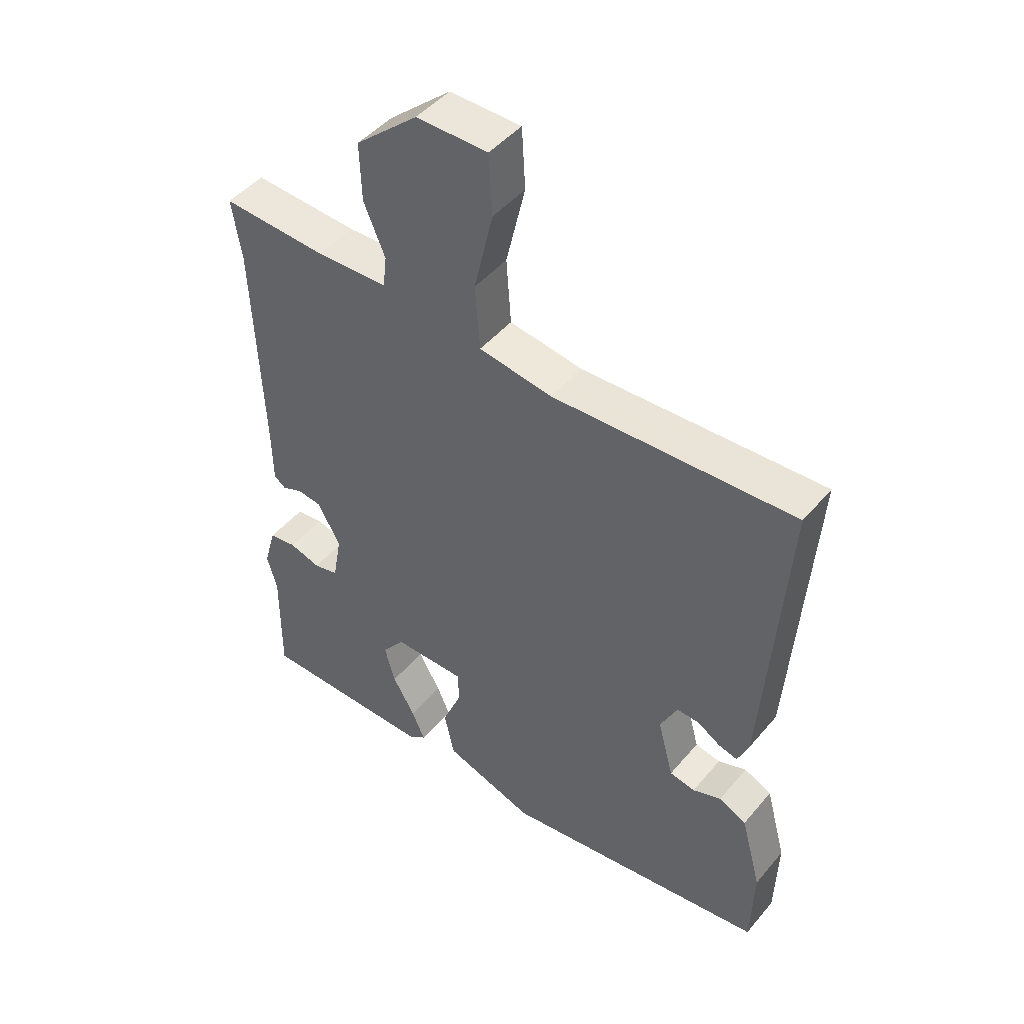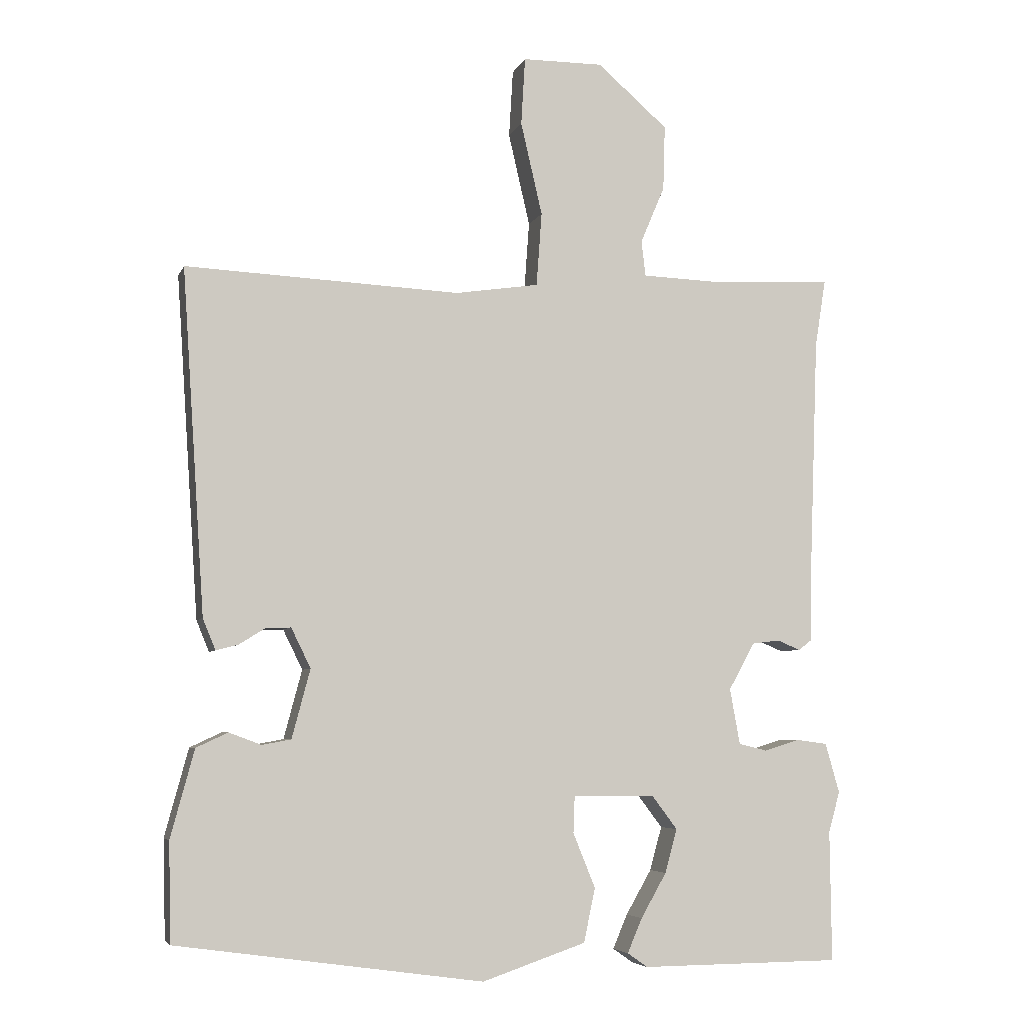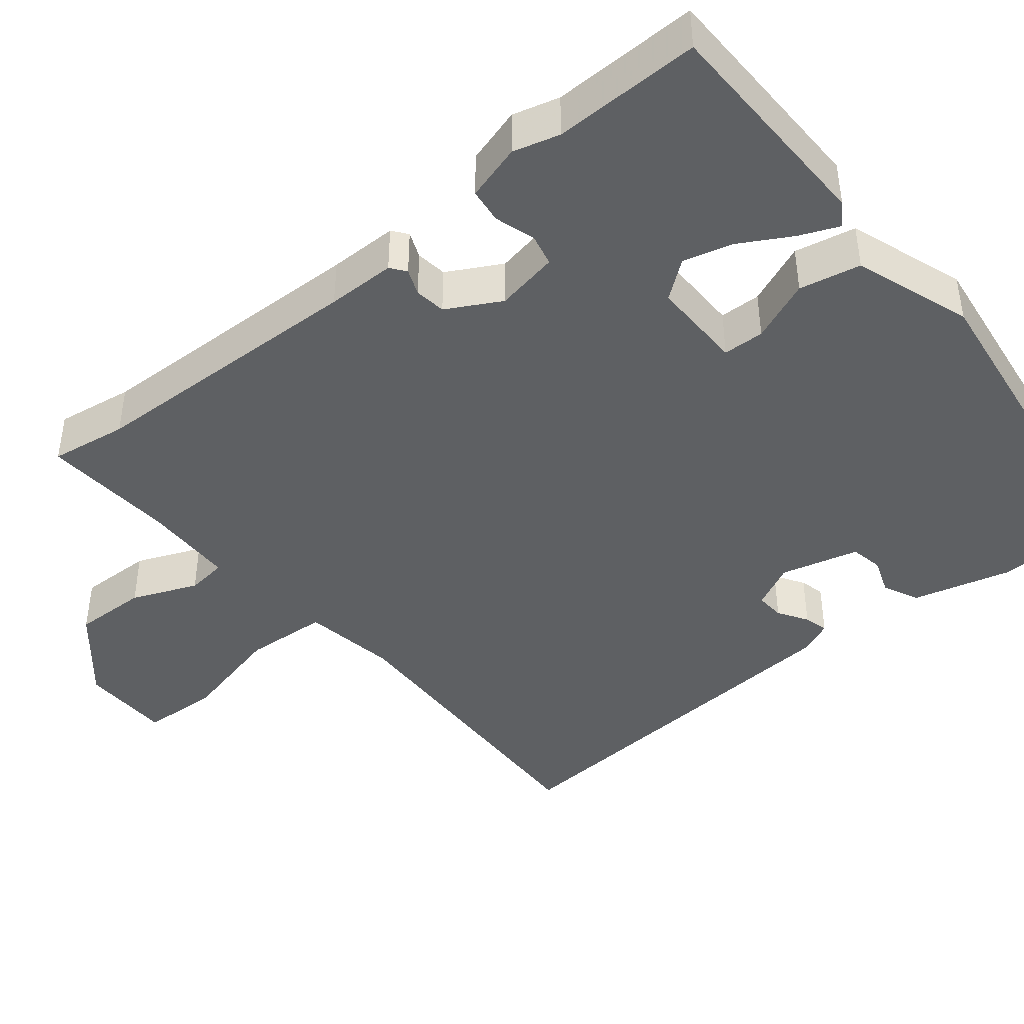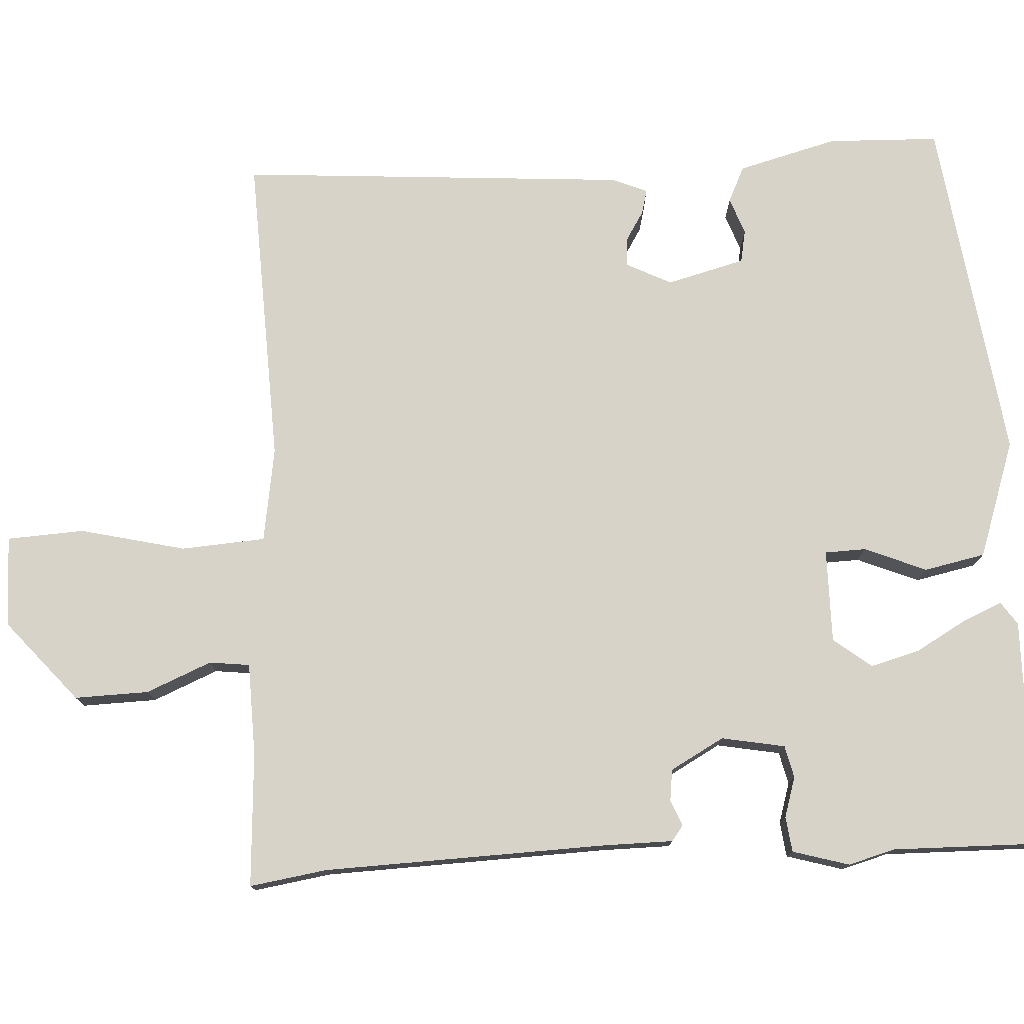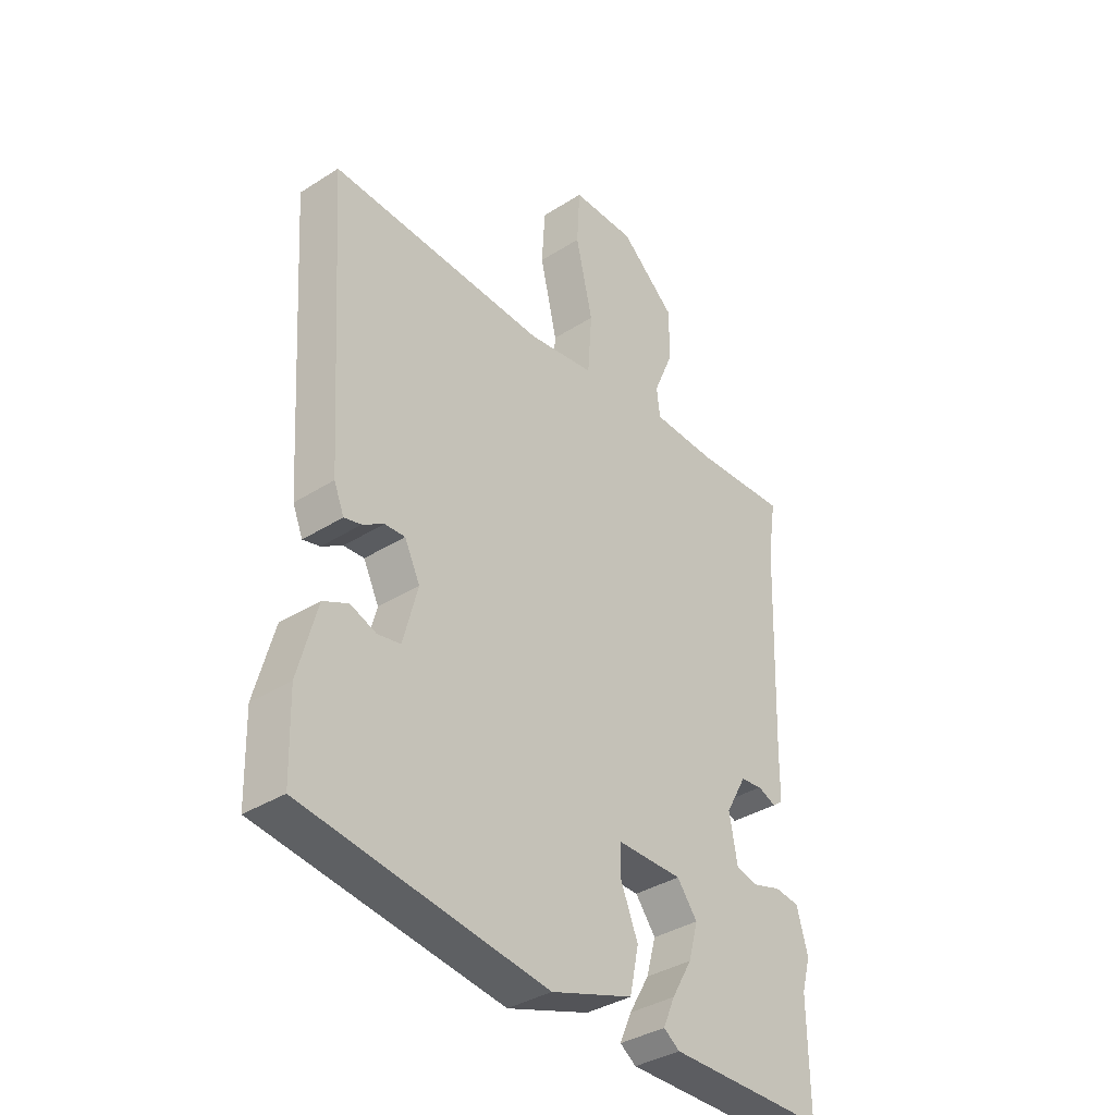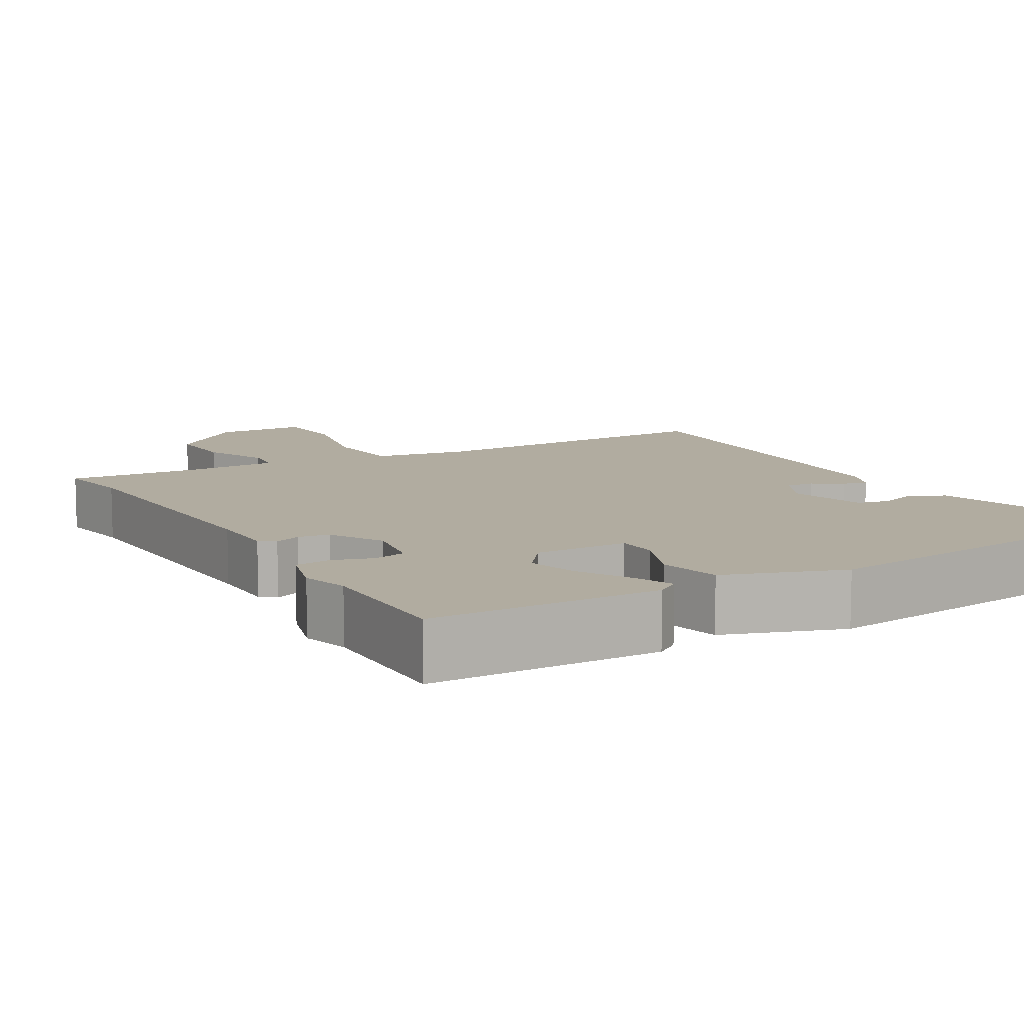
<metadata>
{"format":"obj","ext":"obj","renderer":"f3d","projection":"perspective","resolution":1024,"background":"white","views":[{"elev":46.8,"azim":-142.2,"up":"+Z"},{"elev":-5.6,"azim":-15.4,"up":"+Z"},{"elev":-42.6,"azim":129.6,"up":"+Y"},{"elev":76.7,"azim":87.1,"up":"+Y"},{"elev":-36.6,"azim":-50.5,"up":"+Z"},{"elev":10.1,"azim":150.1,"up":"+Y"}]}
</metadata>
<code>
v -0.505 0.07 -0.484
v -0.509 0.07 -0.338
v -0.474 0.07 -0.208
v -0.427 0.07 -0.186
v -0.379 0.07 -0.204
v -0.336 0.07 -0.196
v -0.309 0.07 -0.094
v -0.338 0.07 -0.035
v -0.376 0.07 -0.037
v -0.415 0.07 -0.061
v -0.447 0.07 -0.069
v -0.466 0.07 -0.023
v -0.5 0.07 0.487
v -0.092 0.07 0.469
v 0.032 0.07 0.488
v 0.04 0.07 0.598
v 0.008 0.07 0.736
v 0.014 0.07 0.837
v 0.134 0.07 0.838
v 0.239 0.07 0.747
v 0.236 0.07 0.65
v 0.2 0.07 0.565
v 0.206 0.07 0.512
v 0.327 0.07 0.508
v 0.503 0.07 0.518
v 0.487 0.07 0.417
v 0.473 0.07 0.045
v 0.472 0.07 -0.045
v 0.452 0.07 -0.06
v 0.418 0.07 -0.046
v 0.377 0.07 -0.051
v 0.338 0.07 -0.121
v 0.353 0.07 -0.204
v 0.395 0.07 -0.214
v 0.448 0.07 -0.198
v 0.494 0.07 -0.204
v 0.515 0.07 -0.278
v 0.498 0.07 -0.339
v 0.5 0.07 -0.532
v 0.202 0.07 -0.534
v 0.172 0.07 -0.513
v 0.194 0.07 -0.462
v 0.232 0.07 -0.396
v 0.25 0.07 -0.331
v 0.212 0.07 -0.281
v 0.09 0.07 -0.281
v 0.088 0.07 -0.335
v 0.121 0.07 -0.416
v 0.104 0.07 -0.496
v -0.05 0.07 -0.548
v -0.505 0 -0.484
v -0.509 0 -0.338
v -0.474 0 -0.208
v -0.427 0 -0.186
v -0.379 0 -0.204
v -0.336 0 -0.196
v -0.309 0 -0.094
v -0.338 0 -0.035
v -0.376 0 -0.037
v -0.415 0 -0.061
v -0.447 0 -0.069
v -0.466 0 -0.023
v -0.5 0 0.487
v -0.092 0 0.469
v 0.032 0 0.488
v 0.04 0 0.598
v 0.008 0 0.736
v 0.014 0 0.837
v 0.134 0 0.838
v 0.239 0 0.747
v 0.236 0 0.65
v 0.2 0 0.565
v 0.206 0 0.512
v 0.327 0 0.508
v 0.503 0 0.518
v 0.487 0 0.417
v 0.473 0 0.045
v 0.472 0 -0.045
v 0.452 0 -0.06
v 0.418 0 -0.046
v 0.377 0 -0.051
v 0.338 0 -0.121
v 0.353 0 -0.204
v 0.395 0 -0.214
v 0.448 0 -0.198
v 0.494 0 -0.204
v 0.515 0 -0.278
v 0.498 0 -0.339
v 0.5 0 -0.532
v 0.202 0 -0.534
v 0.172 0 -0.513
v 0.194 0 -0.462
v 0.232 0 -0.396
v 0.25 0 -0.331
v 0.212 0 -0.281
v 0.09 0 -0.281
v 0.088 0 -0.335
v 0.121 0 -0.416
v 0.104 0 -0.496
v -0.05 0 -0.548
f 47 48 49 50
f 46 47 50 1
f 40 41 42 43
f 38 39 40 43
f 38 43 44
f 37 38 44 45
f 34 35 36 37
f 33 34 37 45
f 27 28 29 30
f 26 27 30 31
f 24 25 26 31
f 23 24 31 32
f 19 20 21 22
f 19 22 23
f 16 17 18 19
f 15 16 19 23
f 14 15 23 32
f 9 10 11 12
f 8 9 12 13
f 7 8 13 14
f 2 3 4 5
f 46 1 2 5
f 46 5 6
f 32 33 45 46
f 14 32 46
f 6 7 14 46
f 100 99 98 97
f 51 100 97 96
f 93 92 91 90
f 93 90 89 88
f 94 93 88
f 95 94 88 87
f 87 86 85 84
f 95 87 84 83
f 80 79 78 77
f 81 80 77 76
f 81 76 75 74
f 82 81 74 73
f 72 71 70 69
f 73 72 69
f 69 68 67 66
f 73 69 66 65
f 82 73 65 64
f 62 61 60 59
f 63 62 59 58
f 64 63 58 57
f 55 54 53 52
f 55 52 51 96
f 56 55 96
f 96 95 83 82
f 96 82 64
f 96 64 57 56
f 1 51 52 2
f 2 52 53 3
f 3 53 54 4
f 4 54 55 5
f 5 55 56 6
f 6 56 57 7
f 7 57 58 8
f 8 58 59 9
f 9 59 60 10
f 10 60 61 11
f 11 61 62 12
f 12 62 63 13
f 13 63 64 14
f 14 64 65 15
f 15 65 66 16
f 16 66 67 17
f 17 67 68 18
f 18 68 69 19
f 19 69 70 20
f 20 70 71 21
f 21 71 72 22
f 22 72 73 23
f 23 73 74 24
f 24 74 75 25
f 25 75 76 26
f 26 76 77 27
f 27 77 78 28
f 28 78 79 29
f 29 79 80 30
f 30 80 81 31
f 31 81 82 32
f 32 82 83 33
f 33 83 84 34
f 34 84 85 35
f 35 85 86 36
f 36 86 87 37
f 37 87 88 38
f 38 88 89 39
f 39 89 90 40
f 40 90 91 41
f 41 91 92 42
f 42 92 93 43
f 43 93 94 44
f 44 94 95 45
f 45 95 96 46
f 46 96 97 47
f 47 97 98 48
f 48 98 99 49
f 49 99 100 50
f 50 100 51 1

</code>
